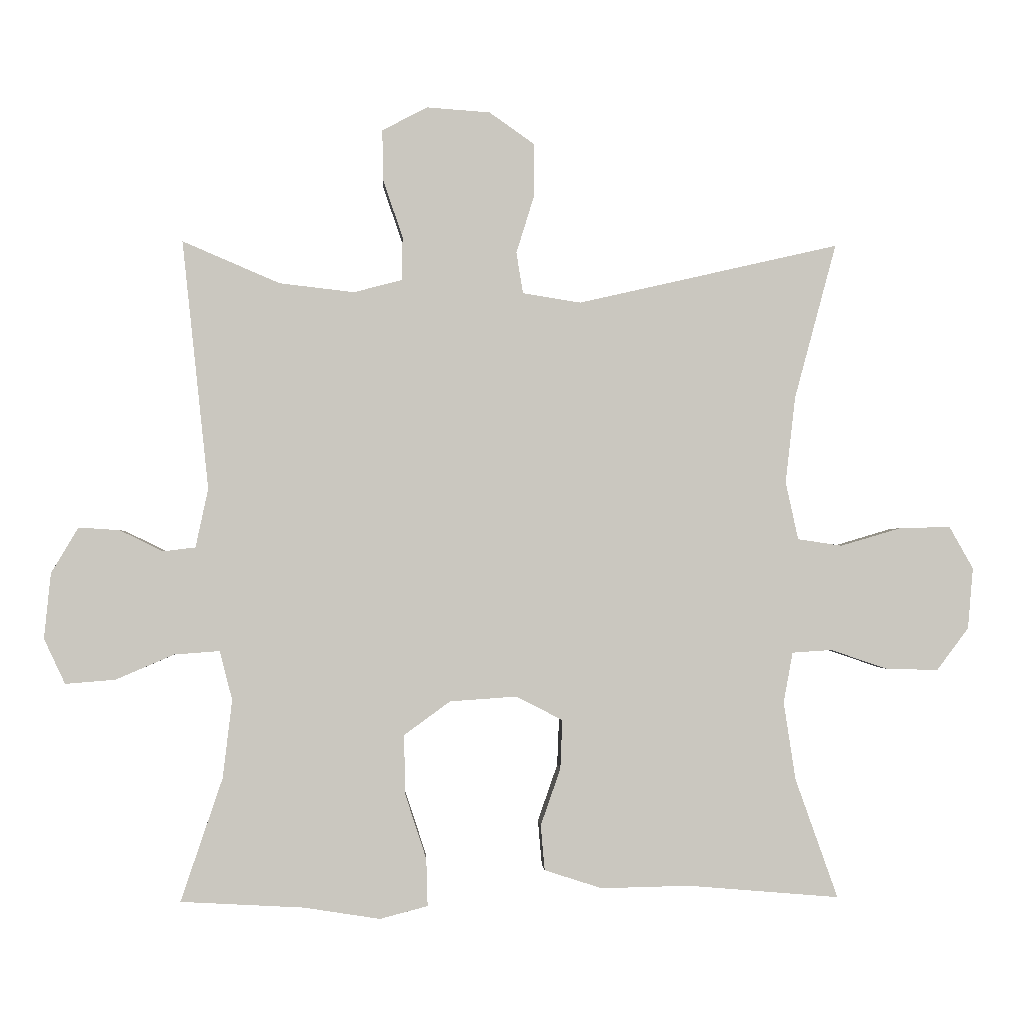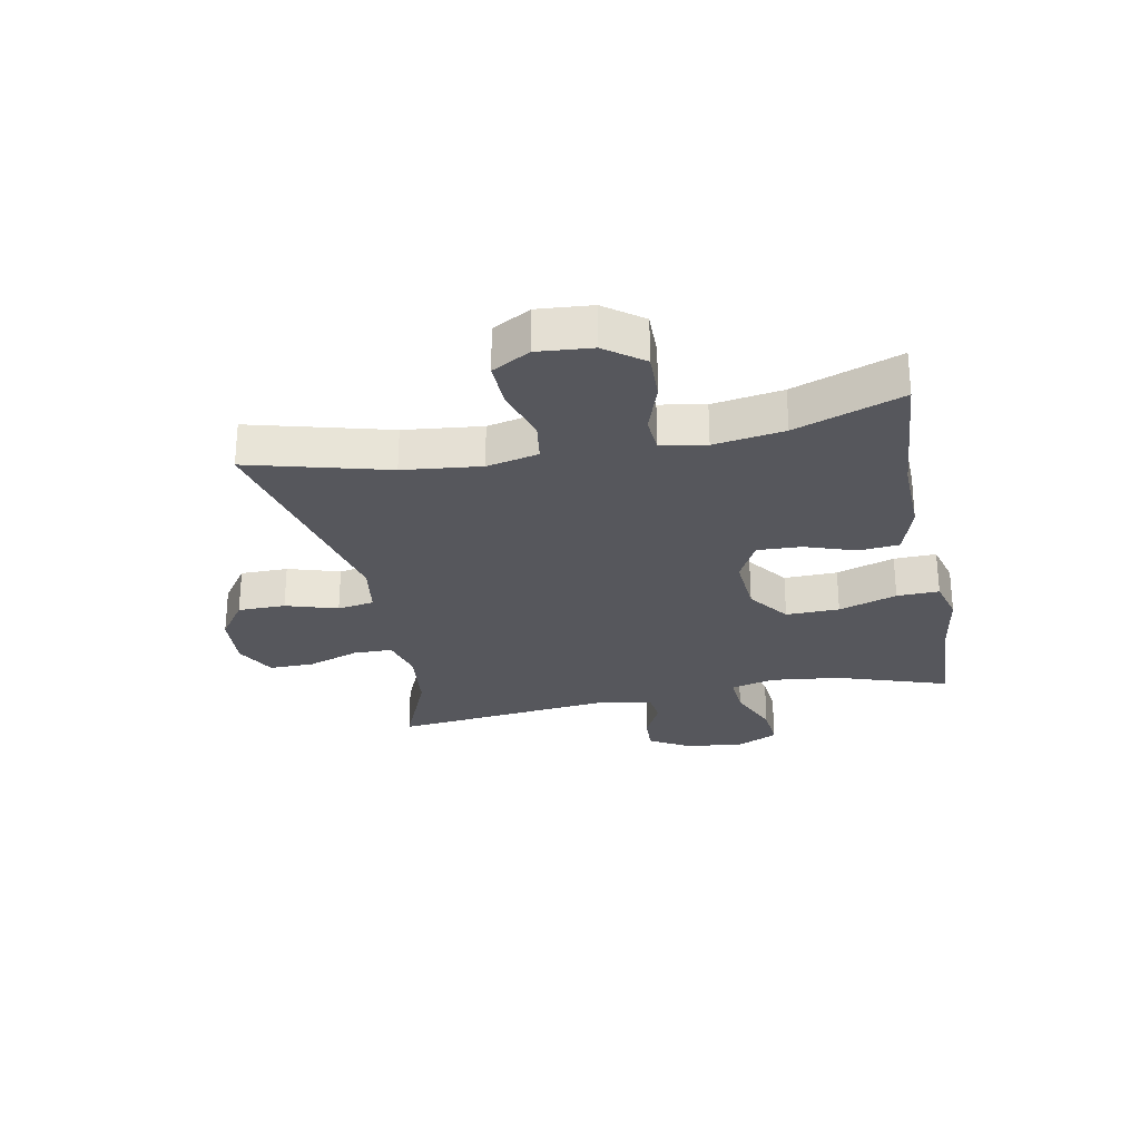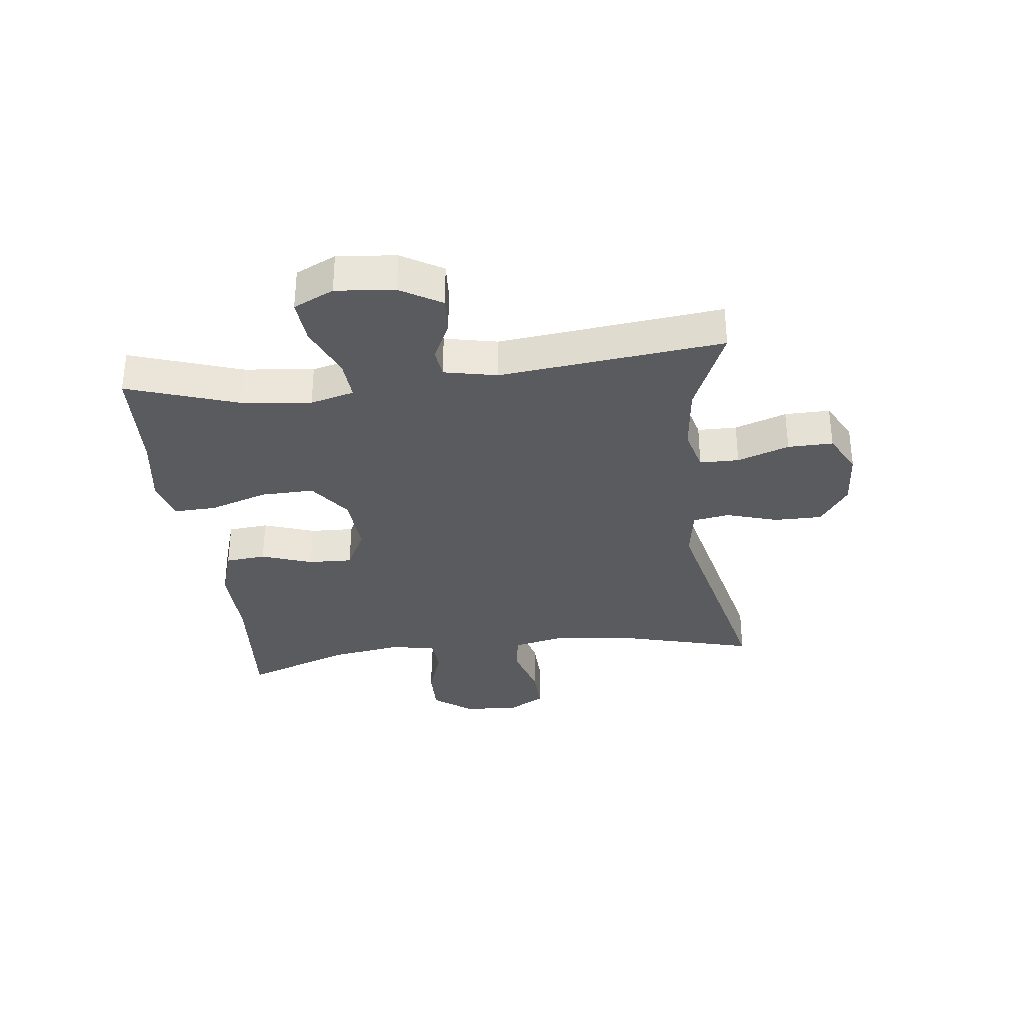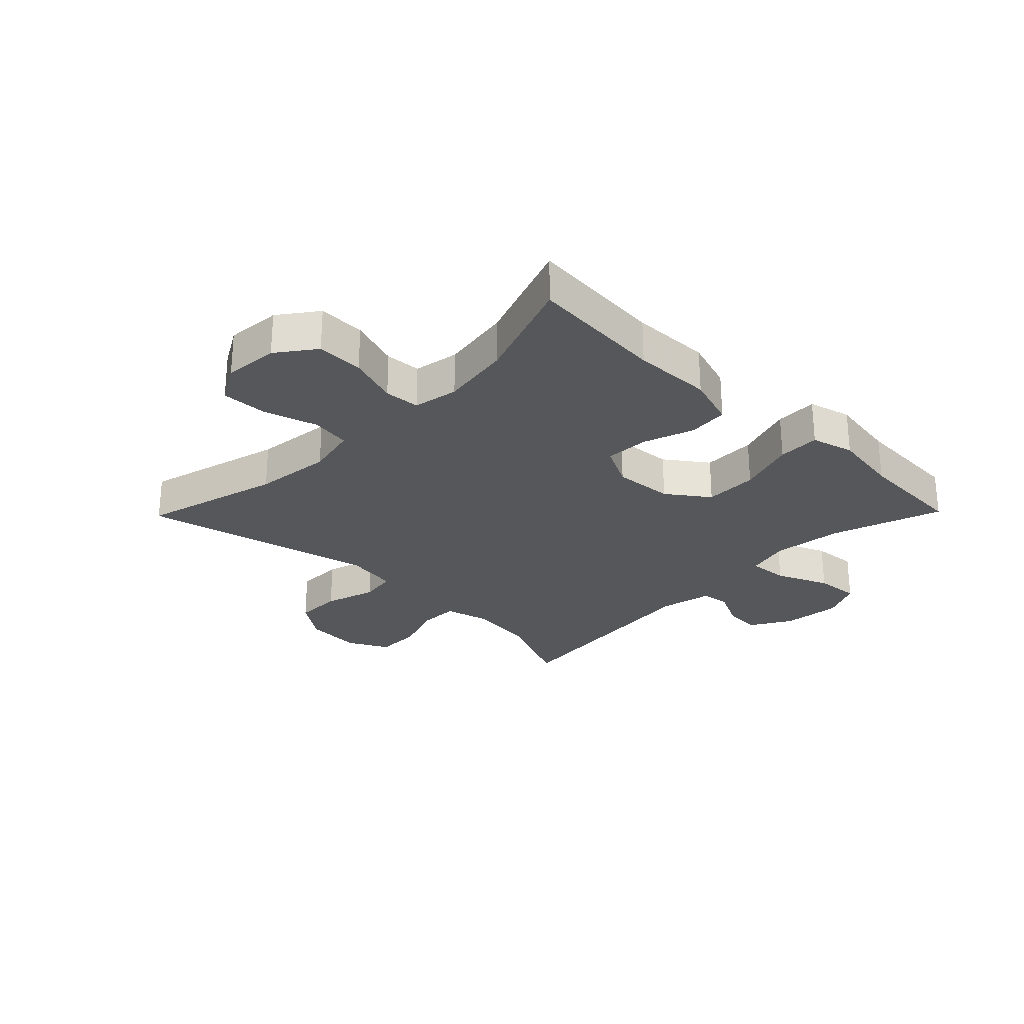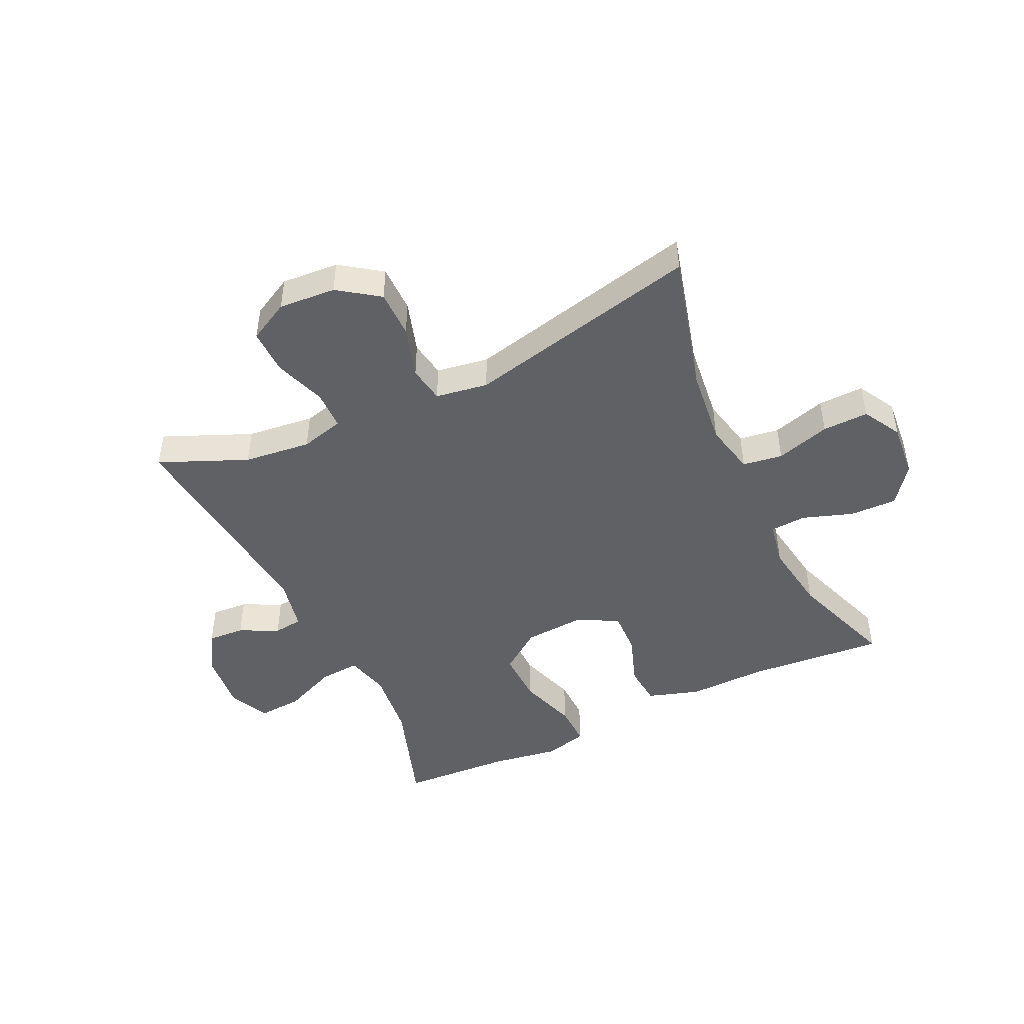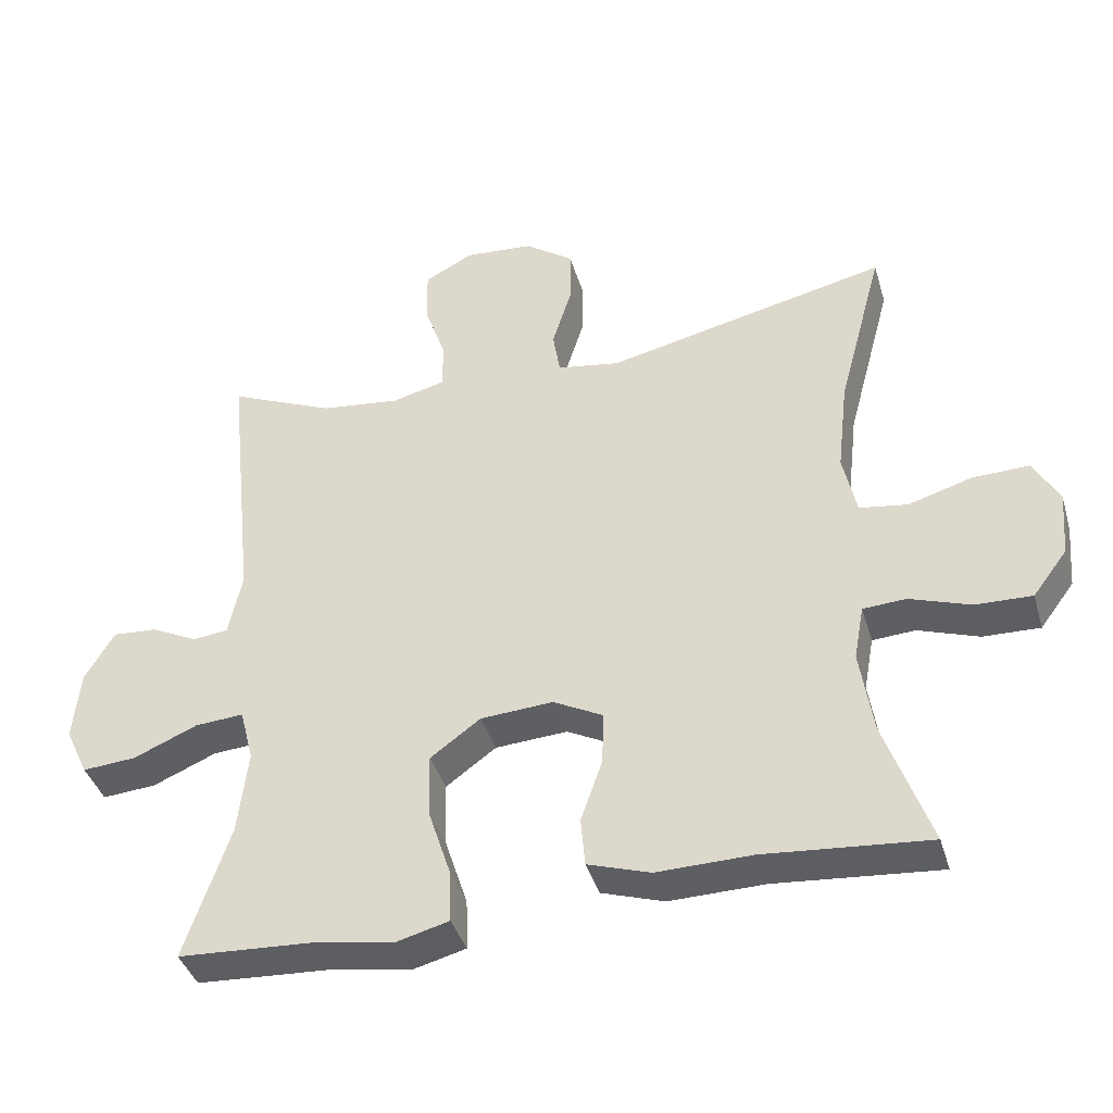
<metadata>
{"format":"obj","ext":"obj","renderer":"f3d","projection":"perspective","resolution":1024,"background":"white","views":[{"elev":-1.3,"azim":-2.9,"up":"+Z"},{"elev":-27.5,"azim":101.3,"up":"+Y"},{"elev":-33.2,"azim":-83.0,"up":"+Y"},{"elev":-26.9,"azim":135.7,"up":"+Y"},{"elev":-46.7,"azim":25.4,"up":"+Y"},{"elev":-39.7,"azim":16.0,"up":"+Z"}]}
</metadata>
<code>
v 0.5 0.07 -0.5
v 0.271 0.07 -0.481
v 0.138 0.07 -0.484
v 0.051 0.07 -0.456
v 0.045 0.07 -0.388
v 0.075 0.07 -0.302
v 0.078 0.07 -0.228
v 0.008 0.07 -0.192
v -0.093 0.07 -0.199
v -0.163 0.07 -0.25
v -0.161 0.07 -0.34
v -0.129 0.07 -0.438
v -0.127 0.07 -0.509
v -0.199 0.07 -0.528
v -0.314 0.07 -0.51
v -0.5 0.07 -0.5
v -0.437 0.07 -0.314
v -0.423 0.07 -0.196
v -0.442 0.07 -0.122
v -0.51 0.07 -0.127
v -0.599 0.07 -0.165
v -0.674 0.07 -0.171
v -0.706 0.07 -0.103
v -0.696 0.07 -0.004
v -0.655 0.07 0.065
v -0.593 0.07 0.061
v -0.528 0.07 0.029
v -0.479 0.07 0.035
v -0.46 0.07 0.124
v -0.5 0.07 0.5
v -0.353 0.07 0.437
v -0.24 0.07 0.424
v -0.167 0.07 0.443
v -0.166 0.07 0.509
v -0.196 0.07 0.596
v -0.197 0.07 0.672
v -0.129 0.07 0.708
v -0.033 0.07 0.701
v 0.035 0.07 0.653
v 0.035 0.07 0.573
v 0.008 0.07 0.486
v 0.018 0.07 0.424
v 0.106 0.07 0.41
v 0.5 0.07 0.5
v 0.437 0.07 0.266
v 0.422 0.07 0.135
v 0.441 0.07 0.048
v 0.508 0.07 0.038
v 0.599 0.07 0.065
v 0.676 0.07 0.067
v 0.712 0.07 0.003
v 0.704 0.07 -0.089
v 0.656 0.07 -0.153
v 0.577 0.07 -0.151
v 0.492 0.07 -0.122
v 0.432 0.07 -0.126
v 0.418 0.07 -0.202
v 0.436 0.07 -0.32
v 0.5 0 -0.5
v 0.271 0 -0.481
v 0.138 0 -0.484
v 0.051 0 -0.456
v 0.045 0 -0.388
v 0.075 0 -0.302
v 0.078 0 -0.228
v 0.008 0 -0.192
v -0.093 0 -0.199
v -0.163 0 -0.25
v -0.161 0 -0.34
v -0.129 0 -0.438
v -0.127 0 -0.509
v -0.199 0 -0.528
v -0.314 0 -0.51
v -0.5 0 -0.5
v -0.437 0 -0.314
v -0.423 0 -0.196
v -0.442 0 -0.122
v -0.51 0 -0.127
v -0.599 0 -0.165
v -0.674 0 -0.171
v -0.706 0 -0.103
v -0.696 0 -0.004
v -0.655 0 0.065
v -0.593 0 0.061
v -0.528 0 0.029
v -0.479 0 0.035
v -0.46 0 0.124
v -0.5 0 0.5
v -0.353 0 0.437
v -0.24 0 0.424
v -0.167 0 0.443
v -0.166 0 0.509
v -0.196 0 0.596
v -0.197 0 0.672
v -0.129 0 0.708
v -0.033 0 0.701
v 0.035 0 0.653
v 0.035 0 0.573
v 0.008 0 0.486
v 0.018 0 0.424
v 0.106 0 0.41
v 0.5 0 0.5
v 0.437 0 0.266
v 0.422 0 0.135
v 0.441 0 0.048
v 0.508 0 0.038
v 0.599 0 0.065
v 0.676 0 0.067
v 0.712 0 0.003
v 0.704 0 -0.089
v 0.656 0 -0.153
v 0.577 0 -0.151
v 0.492 0 -0.122
v 0.432 0 -0.126
v 0.418 0 -0.202
v 0.436 0 -0.32
f 53 54 55
f 52 53 55
f 51 52 55
f 50 51 55
f 49 50 55
f 48 49 55
f 47 48 55 56
f 46 47 56 57
f 43 44 45
f 42 43 45 46
f 39 40 41
f 38 39 41
f 37 38 41
f 36 37 41
f 35 36 41
f 34 35 41
f 33 34 41 42
f 42 46 57
f 33 42 57
f 32 33 57
f 29 30 31
f 32 57 58
f 31 32 58
f 29 31 58
f 28 29 58
f 25 26 27
f 24 25 27
f 23 24 27
f 22 23 27
f 21 22 27
f 20 21 27
f 15 16 17
f 15 17 18
f 14 15 18
f 13 14 18
f 12 13 18
f 11 12 18
f 10 11 18 19
f 4 5 6
f 3 4 6
f 2 3 6
f 2 6 7
f 1 2 7
f 58 1 7
f 19 20 27 28
f 9 10 19 28
f 8 9 28
f 8 28 58
f 7 8 58
f 113 112 111
f 113 111 110
f 113 110 109
f 113 109 108
f 113 108 107
f 113 107 106
f 114 113 106 105
f 115 114 105 104
f 103 102 101
f 104 103 101 100
f 99 98 97
f 99 97 96
f 99 96 95
f 99 95 94
f 99 94 93
f 99 93 92
f 100 99 92 91
f 115 104 100
f 115 100 91
f 115 91 90
f 89 88 87
f 116 115 90
f 116 90 89
f 116 89 87
f 116 87 86
f 85 84 83
f 85 83 82
f 85 82 81
f 85 81 80
f 85 80 79
f 85 79 78
f 75 74 73
f 76 75 73
f 76 73 72
f 76 72 71
f 76 71 70
f 76 70 69
f 77 76 69 68
f 64 63 62
f 64 62 61
f 64 61 60
f 65 64 60
f 65 60 59
f 65 59 116
f 86 85 78 77
f 86 77 68 67
f 86 67 66
f 116 86 66
f 116 66 65
f 1 59 60 2
f 2 60 61 3
f 3 61 62 4
f 4 62 63 5
f 5 63 64 6
f 6 64 65 7
f 7 65 66 8
f 8 66 67 9
f 9 67 68 10
f 10 68 69 11
f 11 69 70 12
f 12 70 71 13
f 13 71 72 14
f 14 72 73 15
f 15 73 74 16
f 16 74 75 17
f 17 75 76 18
f 18 76 77 19
f 19 77 78 20
f 20 78 79 21
f 21 79 80 22
f 22 80 81 23
f 23 81 82 24
f 24 82 83 25
f 25 83 84 26
f 26 84 85 27
f 27 85 86 28
f 28 86 87 29
f 29 87 88 30
f 30 88 89 31
f 31 89 90 32
f 32 90 91 33
f 33 91 92 34
f 34 92 93 35
f 35 93 94 36
f 36 94 95 37
f 37 95 96 38
f 38 96 97 39
f 39 97 98 40
f 40 98 99 41
f 41 99 100 42
f 42 100 101 43
f 43 101 102 44
f 44 102 103 45
f 45 103 104 46
f 46 104 105 47
f 47 105 106 48
f 48 106 107 49
f 49 107 108 50
f 50 108 109 51
f 51 109 110 52
f 52 110 111 53
f 53 111 112 54
f 54 112 113 55
f 55 113 114 56
f 56 114 115 57
f 57 115 116 58
f 58 116 59 1

</code>
